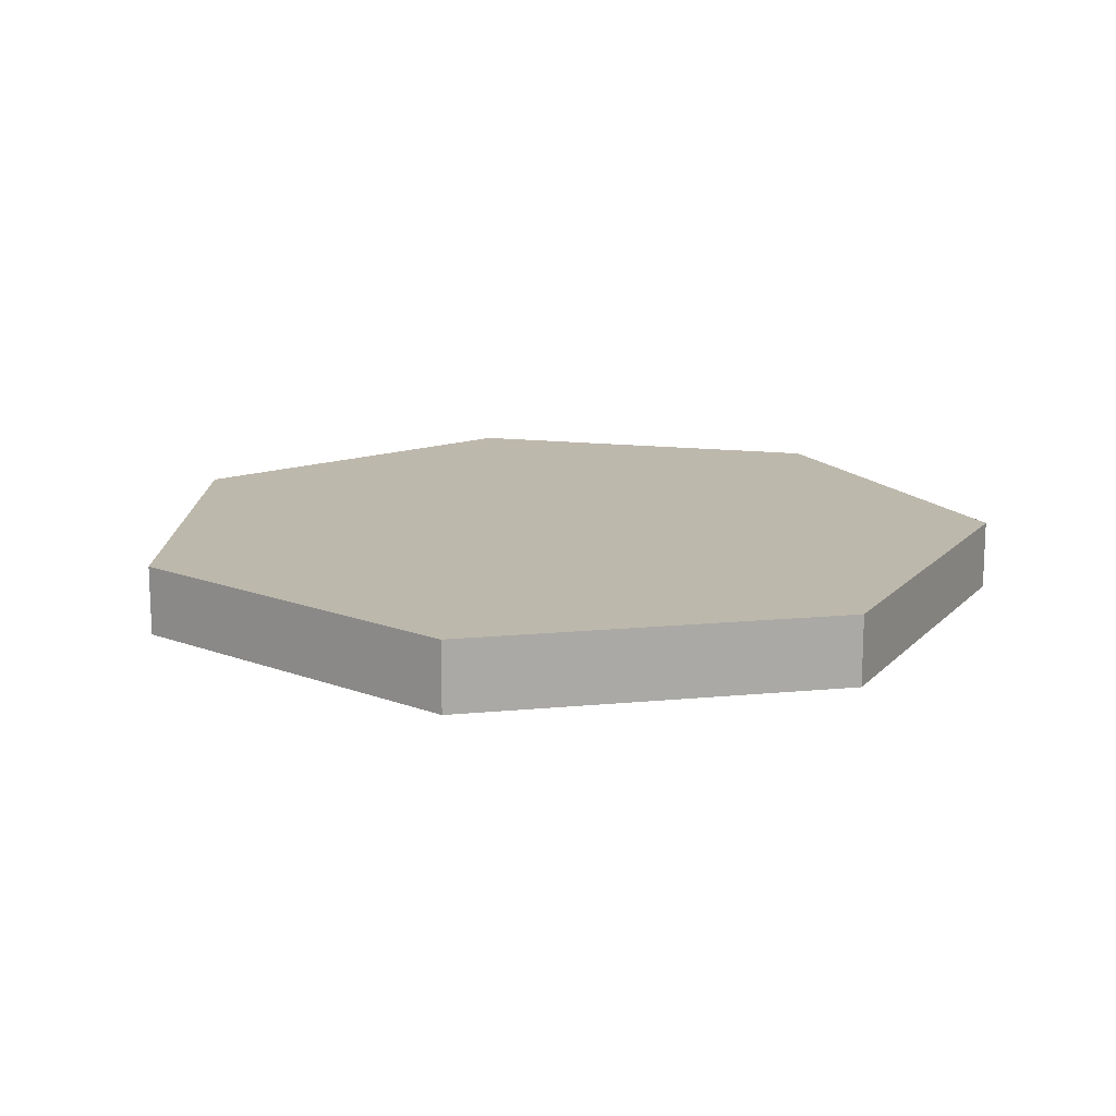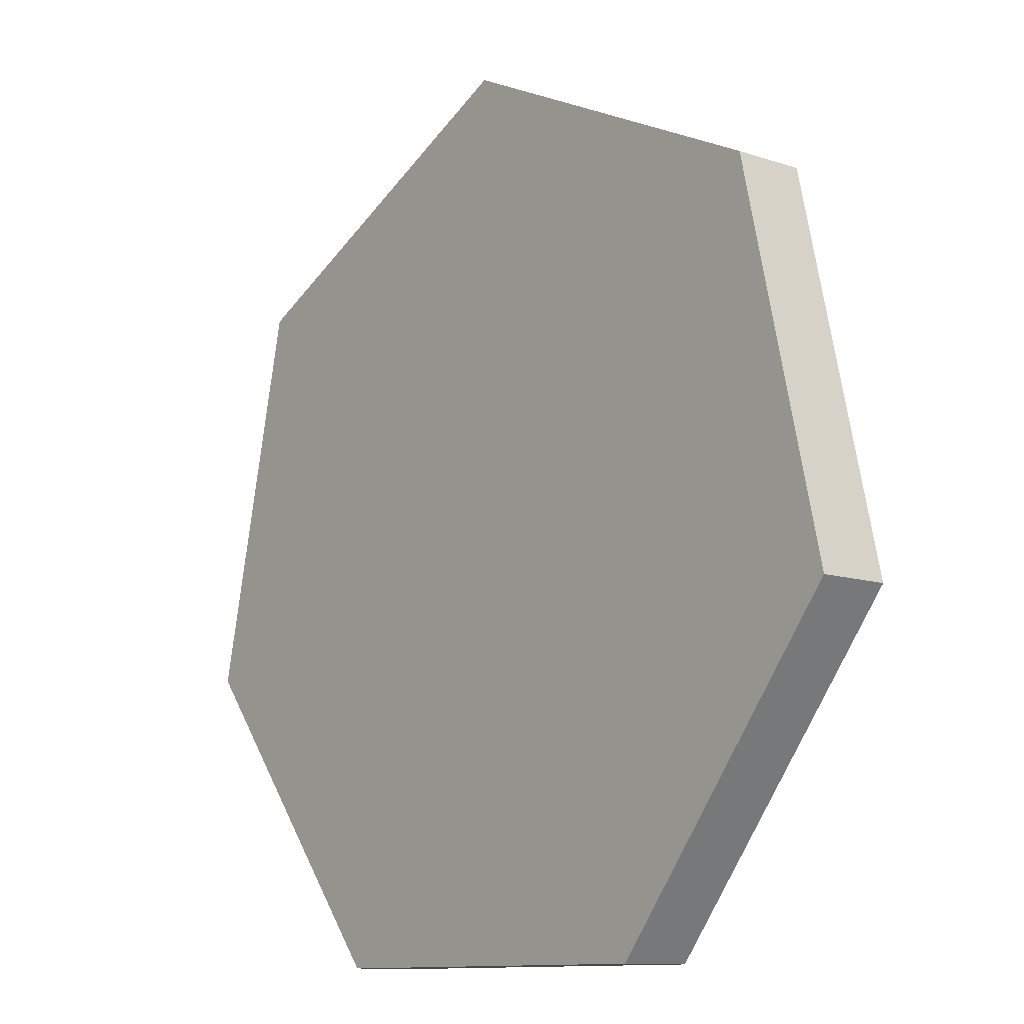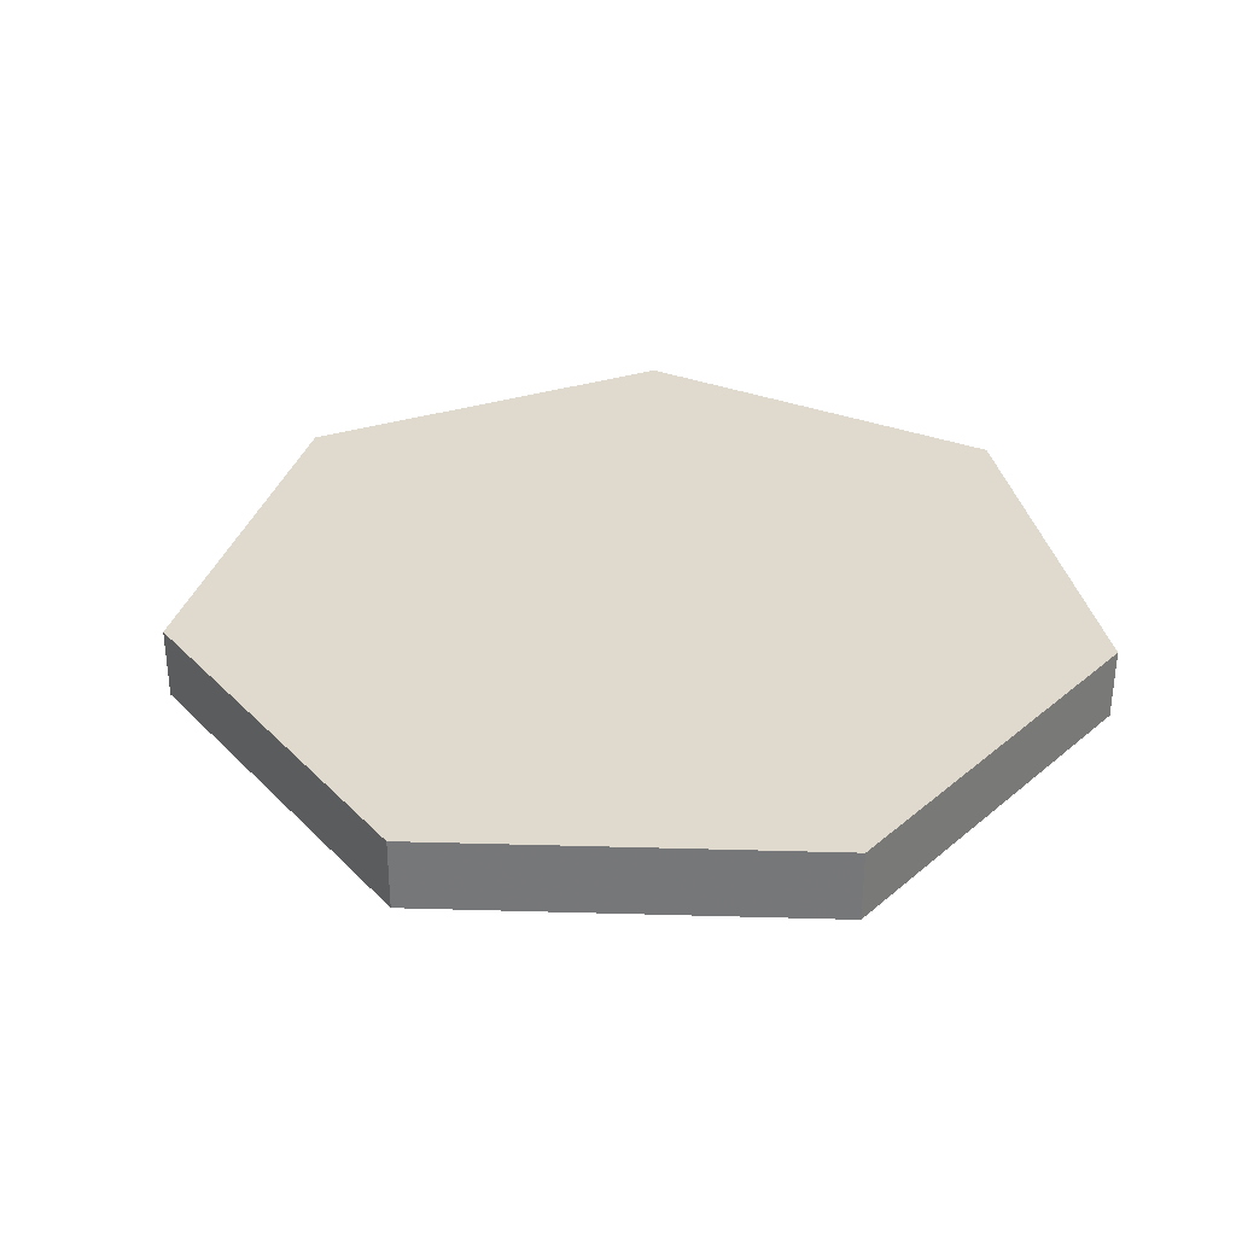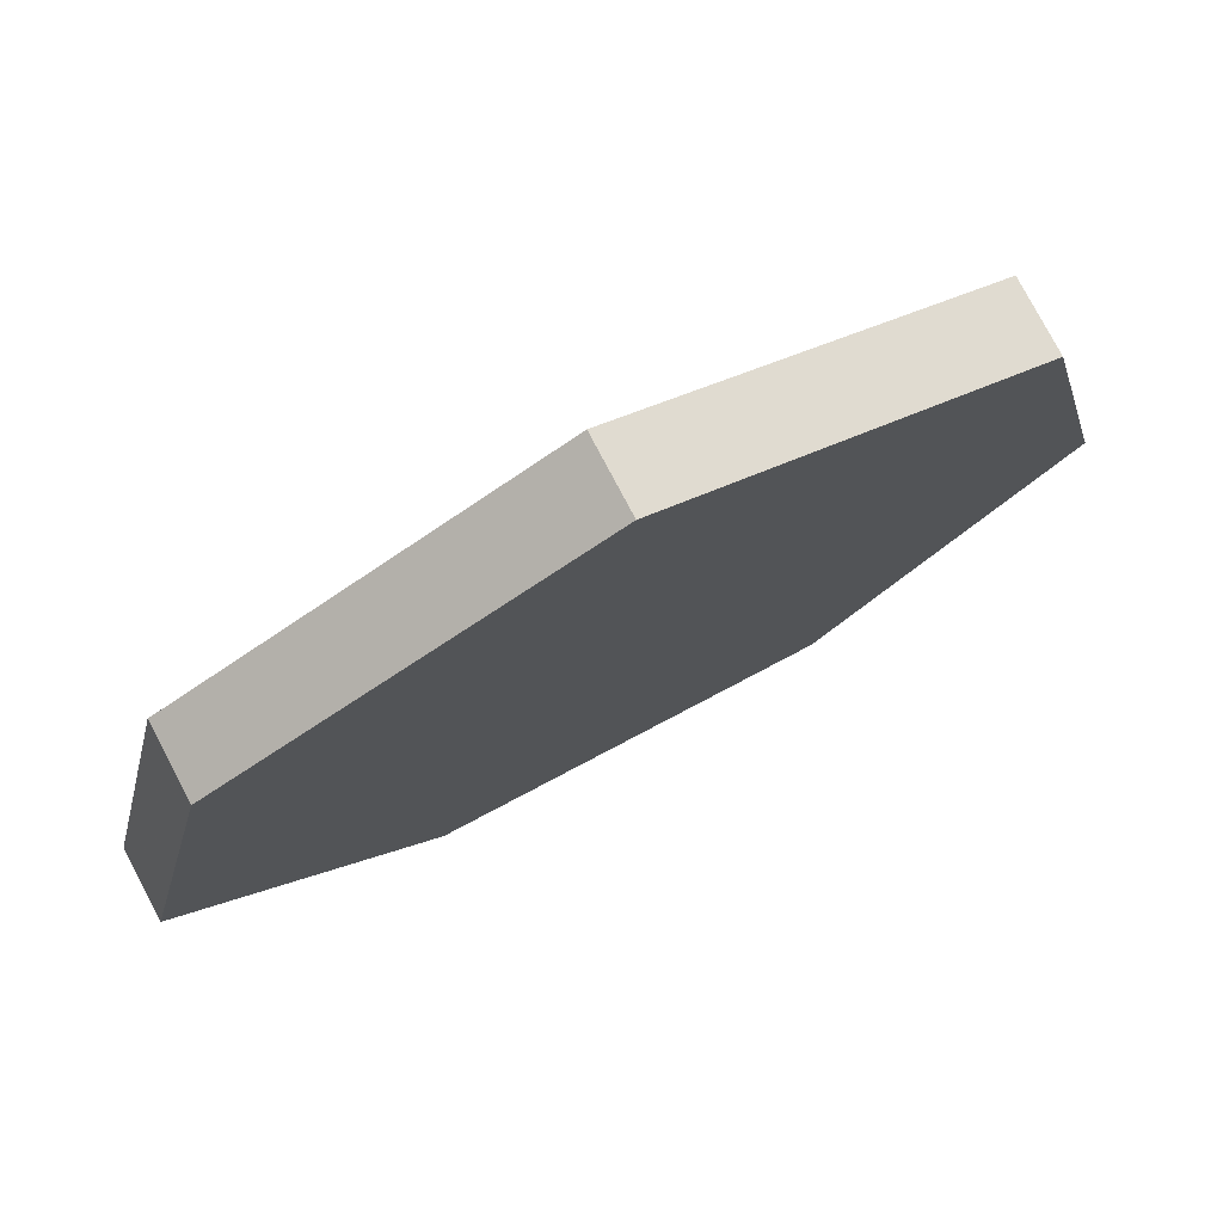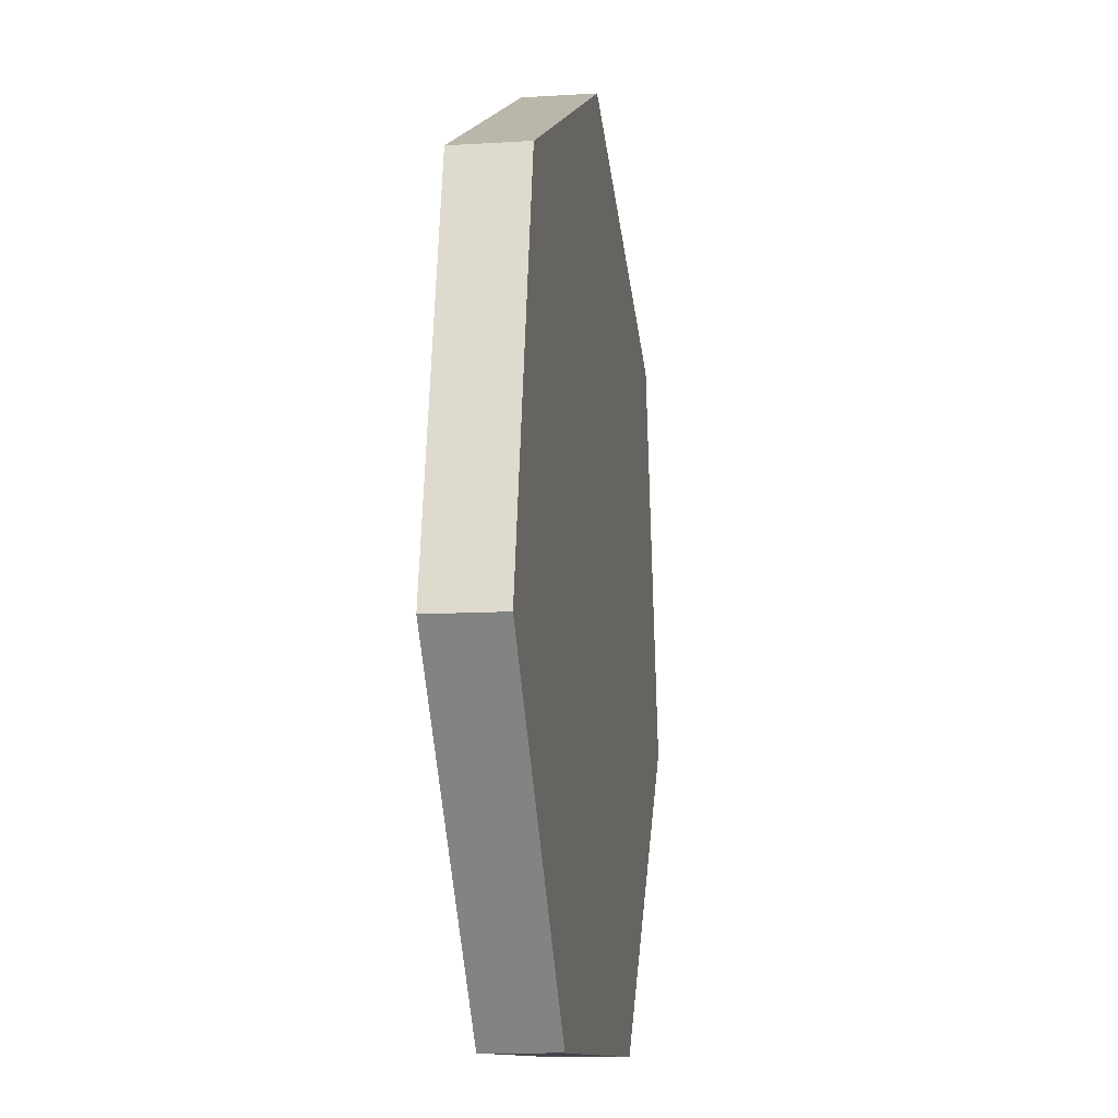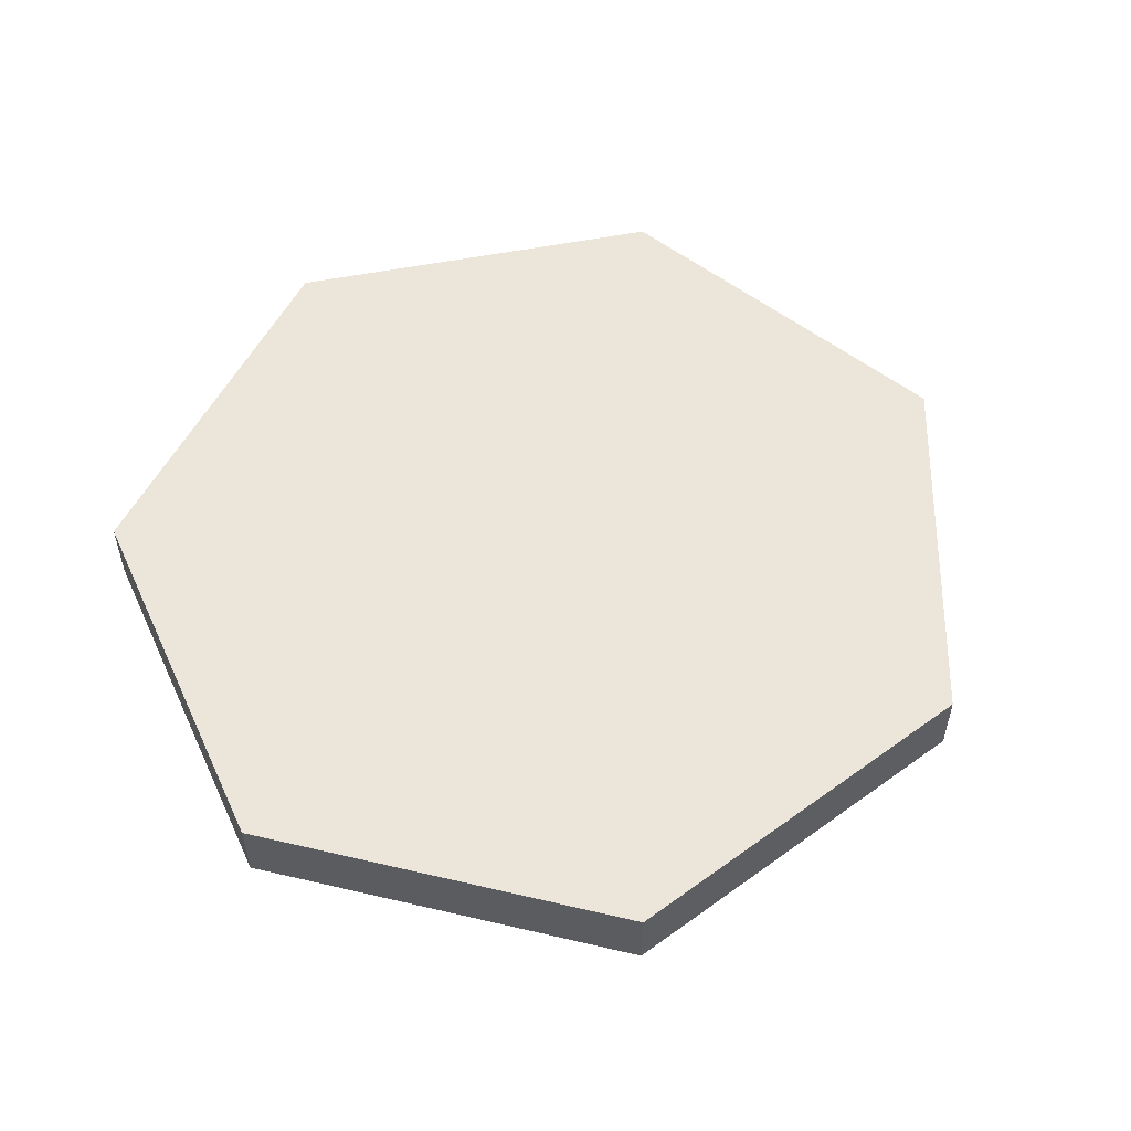
<metadata>
{"format":"obj","ext":"obj","renderer":"f3d","projection":"perspective","resolution":1024,"background":"white","views":[{"elev":14.7,"azim":-166.1,"up":"+Z"},{"elev":-11.2,"azim":-129.3,"up":"+Y"},{"elev":32.6,"azim":-100.6,"up":"+Z"},{"elev":77.8,"azim":-27.8,"up":"+Y"},{"elev":-10.9,"azim":98.8,"up":"+Y"},{"elev":54.5,"azim":116.8,"up":"+Z"}]}
</metadata>
<code>
o Cylinder_Cylinder.001
v 0 1.603 -0.03781
v 0 1.603 0.03781
v 0.3809 1.42 -0.03781
v 0.3809 1.42 0.03781
v 0.4749 1.008 -0.03781
v 0.4749 1.008 0.03781
v 0.2114 0.6771 -0.03781
v 0.2114 0.6771 0.03781
v -0.2114 0.6771 -0.03781
v -0.2114 0.6771 0.03781
v -0.4749 1.008 -0.03781
v -0.4749 1.008 0.03781
v -0.3809 1.42 -0.03781
v -0.3809 1.42 0.03781
f 1 2 4 3
f 3 4 6 5
f 5 6 8 7
f 7 8 10 9
f 9 10 12 11
f 4 2 8 6
f 2 1 13 14
f 11 12 14 13
f 12 10 2 14
f 8 2 10
f 1 3 5 7
f 13 1 9 11
f 9 1 7

</code>
